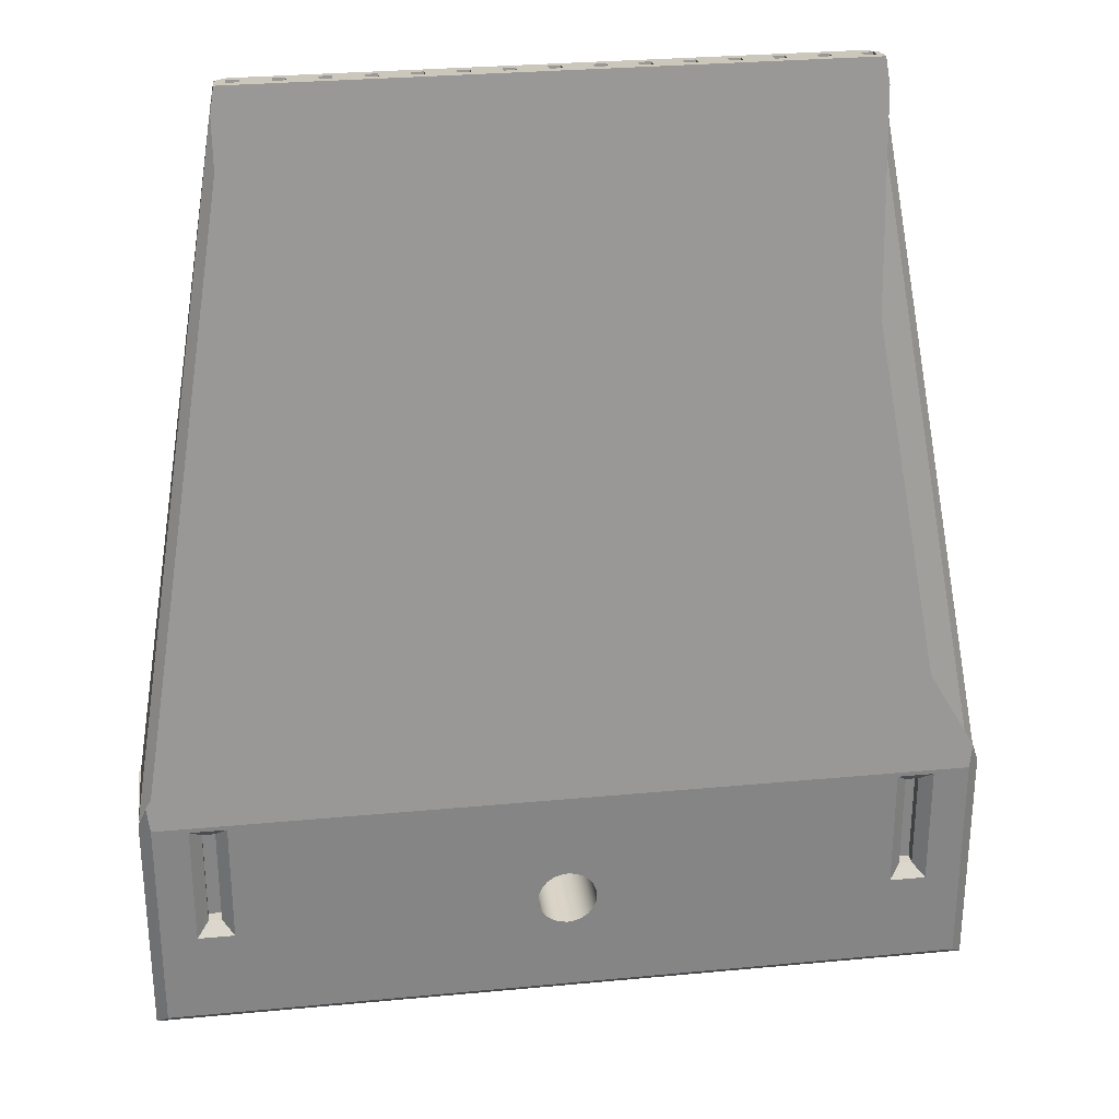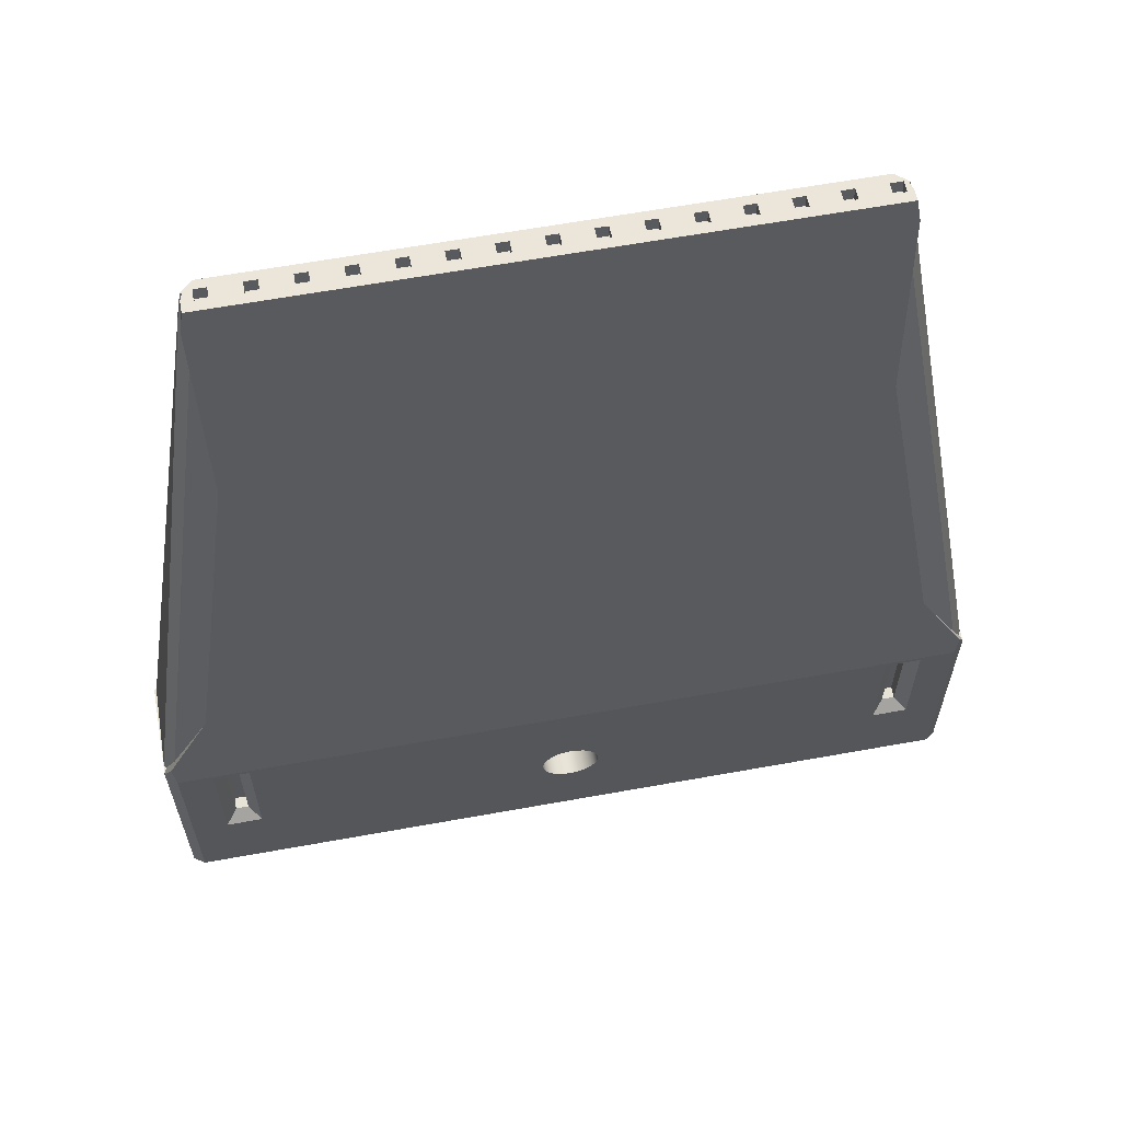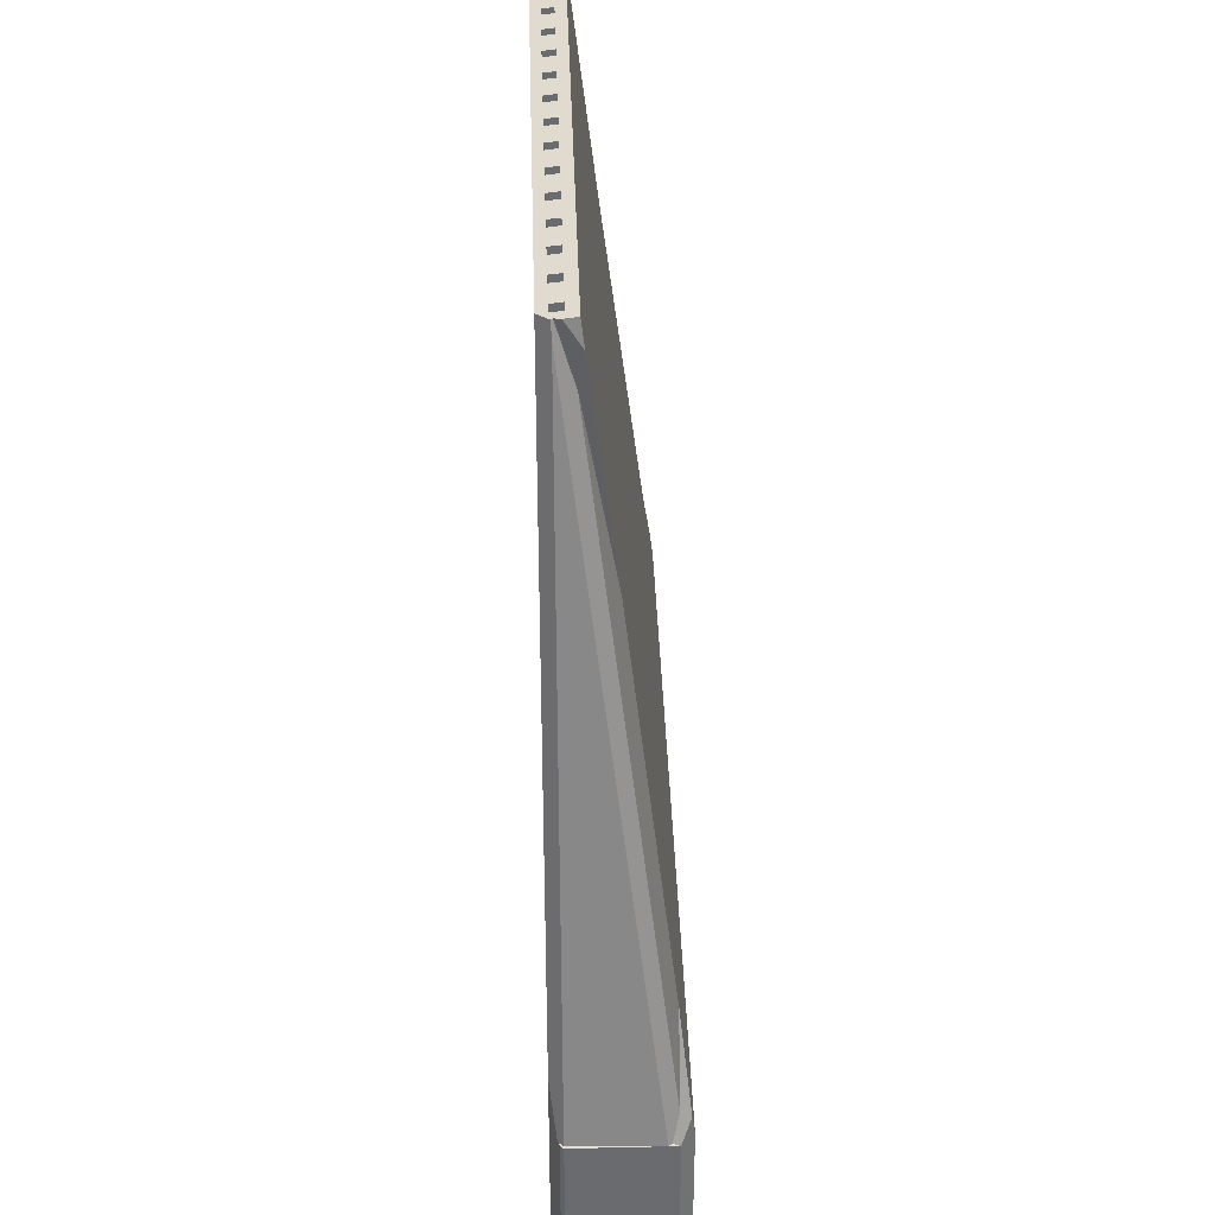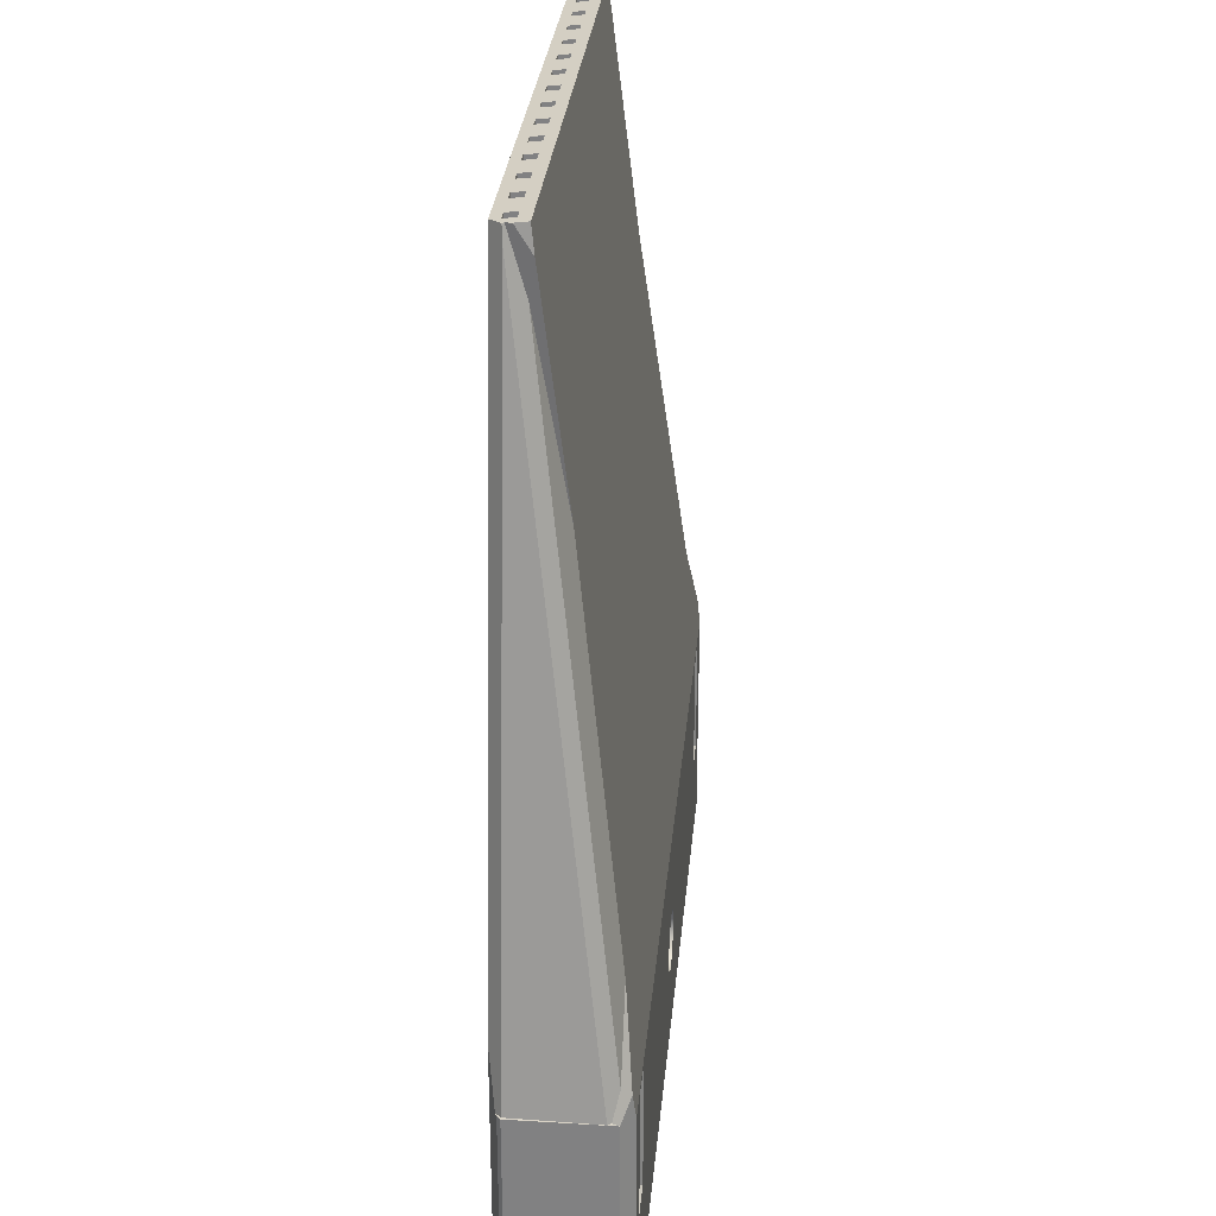
<metadata>
{"format":"obj","ext":"obj","renderer":"f3d","projection":"perspective","resolution":1024,"background":"white","views":[{"elev":28.8,"azim":-8.0,"up":"+Y"},{"elev":62.6,"azim":-10.4,"up":"+Y"},{"elev":36.7,"azim":-91.7,"up":"+Y"},{"elev":28.9,"azim":-84.8,"up":"+Y"}]}
</metadata>
<code>
g Body1
v -0.0375 0.05 -0.025
v -0.03793 0.04677 -0.025
v -0.03918 0.04375 -0.025
v -0.04116 0.04116 -0.025
v -0.04375 0.03918 -0.025
v -0.04677 0.03793 -0.025
v -0.05 0.0375 -0.025
v -0.05323 0.03793 -0.025
v -0.05625 0.03918 -0.025
v -0.05884 0.04116 -0.025
v -0.06082 0.04375 -0.025
v -0.06207 0.04677 -0.025
v -0.0625 0.05 -0.025
v -0.06207 0.05323 -0.025
v -0.06082 0.05625 -0.025
v -0.05884 0.05884 -0.025
v -0.05625 0.06082 -0.025
v -0.05323 0.06207 -0.025
v -0.05 0.0625 -0.025
v -0.04677 0.06207 -0.025
v -0.04375 0.06082 -0.025
v -0.04116 0.05884 -0.025
v -0.03918 0.05625 -0.025
v -0.03793 0.05323 -0.025
v -0.0375 0.05 0.025
v -0.03793 0.05323 0.025
v -0.03918 0.05625 0.025
v -0.04116 0.05884 0.025
v -0.04375 0.06082 0.025
v -0.04677 0.06207 0.025
v -0.05 0.0625 0.025
v -0.05323 0.06207 0.025
v -0.05625 0.06082 0.025
v -0.05884 0.05884 0.025
v -0.06082 0.05625 0.025
v -0.06207 0.05323 0.025
v -0.0625 0.05 0.025
v -0.06207 0.04677 0.025
v -0.06082 0.04375 0.025
v -0.05884 0.04116 0.025
v -0.05625 0.03918 0.025
v -0.05323 0.03793 0.025
v -0.05 0.0375 0.025
v -0.04677 0.03793 0.025
v -0.04375 0.03918 0.025
v -0.04116 0.04116 0.025
v -0.03918 0.04375 0.025
v -0.03793 0.04677 0.025
v -0.205 0.0981 0.025
v -0.2 0.0931 0.02
v -0.1945 0.0931 0.02
v -0.1895 0.0981 0.025
v -0.2 0.0931 0.015
v -0.1945 0.0931 0.015
v -0.1895 0.045 0.025
v -0.1945 0.05 0.02
v -0.2 0.05 0.02
v -0.205 0.045 0.025
v -0.1945 0.05 0.015
v -0.2 0.05 0.015
v 0.08948 0.0981 0.025
v 0.08948 0.045 0.025
v 0.09448 0.05 0.02
v 0.09448 0.0931 0.02
v 0.105 0.045 0.025
v 0.1 0.05 0.02
v 0.105 0.0981 0.025
v 0.1 0.0931 0.02
v 0.09448 0.0931 0.015
v 0.1 0.0931 0.015
v 0.09448 0.05 0.015
v 0.12 0.005 0.025
v 0.12 0.1 0.025
v -0.22 0.1 0.025
v -0.22 0.005 0.025
v 0.1 0.05 0.015
v -0.215 0.1237 -0.025
v -0.2219 0.1 -0.02216
v -0.2241 0.1 -0.02
v -0.1761 0.3903 -0.02
v -0.1747 0.3967 -0.02032
v -0.1699 0.3961 -0.025
v -0.2235 0.1 -0.02146
v -0.215 0.01 -0.025
v -0.2235 0.001464 -0.02146
v 0.06993 0.3961 -0.025
v 0.115 0.1237 -0.025
v 0.115 0.01 -0.025
v -0.1655 0.3972 -0.01603
v -0.1705 0.3972 -0.01603
v -0.1705 0.3966 -0.02099
v -0.1655 0.3966 -0.02099
v -0.1485 0.3972 -0.01603
v -0.1535 0.3972 -0.01603
v -0.1535 0.3966 -0.02099
v -0.1485 0.3966 -0.02099
v -0.1315 0.3972 -0.01603
v -0.1365 0.3972 -0.01603
v -0.1365 0.3966 -0.02099
v -0.1315 0.3966 -0.02099
v -0.1145 0.3972 -0.01603
v -0.1195 0.3972 -0.01603
v -0.1195 0.3966 -0.02099
v -0.1145 0.3966 -0.02099
v -0.0975 0.3972 -0.01603
v -0.1025 0.3972 -0.01603
v -0.1025 0.3966 -0.02099
v -0.0975 0.3966 -0.02099
v -0.0805 0.3972 -0.01603
v -0.0855 0.3972 -0.01603
v -0.0855 0.3966 -0.02099
v -0.0805 0.3966 -0.02099
v -0.0635 0.3972 -0.01603
v -0.0685 0.3972 -0.01603
v -0.0685 0.3966 -0.02099
v -0.0635 0.3966 -0.02099
v -0.0465 0.3972 -0.01603
v -0.0515 0.3972 -0.01603
v -0.0515 0.3966 -0.02099
v -0.0465 0.3966 -0.02099
v -0.0295 0.3972 -0.01603
v -0.0345 0.3972 -0.01603
v -0.0345 0.3966 -0.02099
v -0.0295 0.3966 -0.02099
v -0.0125 0.3972 -0.01603
v -0.0175 0.3972 -0.01603
v -0.0175 0.3966 -0.02099
v -0.0125 0.3966 -0.02099
v 0.0045 0.3972 -0.01603
v -0.0005 0.3972 -0.01603
v -0.0005 0.3966 -0.02099
v 0.0045 0.3966 -0.02099
v 0.0215 0.3972 -0.01603
v 0.0165 0.3972 -0.01603
v 0.0165 0.3966 -0.02099
v 0.0215 0.3966 -0.02099
v 0.0385 0.3972 -0.01603
v 0.0335 0.3972 -0.01603
v 0.0335 0.3966 -0.02099
v 0.0385 0.3966 -0.02099
v 0.0555 0.3972 -0.01603
v 0.0505 0.3972 -0.01603
v 0.0505 0.3966 -0.02099
v 0.0555 0.3966 -0.02099
v 0.0725 0.3972 -0.01603
v 0.0675 0.3972 -0.01603
v 0.0675 0.3966 -0.02099
v 0.0725 0.3966 -0.02099
v -0.1741 0.3968 -0.01958
v -0.175 0.3971 -0.01701
v -0.175 0.3978 -0.01156
v 0.075 0.3978 -0.01156
v 0.075 0.3971 -0.01701
v 0.07413 0.3968 -0.01958
v 0.07467 0.3967 -0.02032
v 0.07606 0.3903 -0.02
v 0.1241 0.1 -0.02
v 0.1219 0.1 -0.02216
v 0.1235 0.1 -0.02146
v 0.1235 0.001464 -0.02146
v -0.2248 0.1 0.01565
v -0.225 0.1 -0.02
v -0.225 0 -0.02
v 0.125 0 -0.02
v 0.125 0.1 -0.02
v 0.1248 0.1 0.01565
v 0.1213 0.1103 0.02373
v 0.125 0 0.02
v 0.125 0.1 0.02
v 0.1249 0.1 0.0201
v 0.1248 0.1008 0.02023
v 0.102 0.1435 0.01966
v 0.07626 0.2968 0.000835
v 0.07678 0.3871 -0.01026
v -0.1768 0.3871 -0.01026
v -0.1763 0.2968 0.000835
v -0.202 0.1435 0.01966
v -0.2213 0.1103 0.02373
v 0.1249 0.1 0.01952
v 0.1238 0.1 0.01707
v 0.1193 0.1107 0.01966
v -0.225 0.1 0.02
v -0.2249 0.1 0.0201
v -0.2249 0.1 0.01952
v -0.2238 0.1 0.01707
v -0.225 0 0.02
v -0.2248 0.1008 0.02023
v -0.1655 0.3923 -0.01542
v -0.1705 0.3923 -0.01542
v -0.1655 0.3916 -0.02038
v -0.1705 0.3916 -0.02038
v -0.1485 0.3923 -0.01542
v -0.1535 0.3923 -0.01542
v -0.1485 0.3916 -0.02038
v -0.1535 0.3916 -0.02038
v -0.1315 0.3923 -0.01542
v -0.1365 0.3923 -0.01542
v -0.1315 0.3916 -0.02038
v -0.1365 0.3916 -0.02038
v -0.1145 0.3923 -0.01542
v -0.1195 0.3923 -0.01542
v -0.1145 0.3916 -0.02038
v -0.1195 0.3916 -0.02038
v -0.0975 0.3923 -0.01542
v -0.1025 0.3923 -0.01542
v -0.0975 0.3916 -0.02038
v -0.1025 0.3916 -0.02038
v -0.0805 0.3923 -0.01542
v -0.0855 0.3923 -0.01542
v -0.0805 0.3916 -0.02038
v -0.0855 0.3916 -0.02038
v -0.0635 0.3923 -0.01542
v -0.0685 0.3923 -0.01542
v -0.0635 0.3916 -0.02038
v -0.0685 0.3916 -0.02038
v -0.0465 0.3923 -0.01542
v -0.0515 0.3923 -0.01542
v -0.0465 0.3916 -0.02038
v -0.0515 0.3916 -0.02038
v -0.0295 0.3923 -0.01542
v -0.0345 0.3923 -0.01542
v -0.0295 0.3916 -0.02038
v -0.0345 0.3916 -0.02038
v -0.0125 0.3923 -0.01542
v -0.0175 0.3923 -0.01542
v -0.0125 0.3916 -0.02038
v -0.0175 0.3916 -0.02038
v 0.0045 0.3923 -0.01542
v -0.0005 0.3923 -0.01542
v 0.0045 0.3916 -0.02038
v -0.0005 0.3916 -0.02038
v 0.0215 0.3923 -0.01542
v 0.0165 0.3923 -0.01542
v 0.0215 0.3916 -0.02038
v 0.0165 0.3916 -0.02038
v 0.0385 0.3923 -0.01542
v 0.0335 0.3923 -0.01542
v 0.0385 0.3916 -0.02038
v 0.0335 0.3916 -0.02038
v 0.0555 0.3923 -0.01542
v 0.0505 0.3923 -0.01542
v 0.0555 0.3916 -0.02038
v 0.0505 0.3916 -0.02038
v 0.0725 0.3923 -0.01542
v 0.0675 0.3923 -0.01542
v 0.0725 0.3916 -0.02038
v 0.0675 0.3916 -0.02038
v -0.2193 0.1107 0.01966
v -0.1754 0.3723 -0.01245
v 0.07536 0.3723 -0.01245
f 2 48 1
f 1 48 25
f 1 25 24
f 24 25 26
f 24 26 23
f 23 26 27
f 23 27 22
f 22 27 28
f 22 28 21
f 21 28 29
f 21 29 20
f 20 29 30
f 20 30 19
f 19 30 31
f 19 31 18
f 18 31 32
f 18 32 17
f 17 32 33
f 17 33 16
f 16 33 34
f 16 34 15
f 15 34 35
f 15 35 14
f 14 35 36
f 14 36 13
f 13 36 37
f 13 37 12
f 12 37 38
f 12 38 11
f 11 38 39
f 11 39 10
f 10 39 40
f 10 40 9
f 9 40 41
f 9 41 8
f 8 41 42
f 8 42 7
f 7 42 43
f 7 43 6
f 6 43 44
f 6 44 5
f 5 44 45
f 5 45 4
f 4 45 46
f 4 46 3
f 3 46 47
f 3 47 2
f 2 47 48
f 50 51 49
f 49 51 52
f 51 50 54
f 54 50 53
f 56 57 55
f 55 57 58
f 57 56 60
f 60 56 59
f 61 62 64
f 64 62 63
f 62 65 63
f 63 65 66
f 67 68 65
f 65 68 66
f 64 68 61
f 61 68 67
f 68 64 70
f 70 64 69
f 64 63 69
f 69 63 71
f 26 25 62
f 62 25 48
f 62 48 47
f 47 46 62
f 62 46 45
f 62 45 44
f 62 44 72
f 72 44 43
f 72 43 75
f 75 43 42
f 75 42 55
f 55 42 41
f 55 41 40
f 40 39 55
f 55 39 38
f 55 38 37
f 37 36 55
f 55 36 35
f 55 35 34
f 34 33 55
f 55 33 52
f 52 33 32
f 52 32 31
f 52 31 61
f 61 31 30
f 61 30 29
f 61 29 62
f 62 29 28
f 62 28 27
f 27 26 62
f 55 58 75
f 75 58 74
f 74 58 49
f 74 49 52
f 62 72 65
f 65 72 73
f 65 73 67
f 67 73 61
f 61 73 74
f 61 74 52
f 57 50 58
f 58 50 49
f 50 57 53
f 53 57 60
f 56 55 51
f 51 55 52
f 56 51 59
f 59 51 54
f 63 66 71
f 71 66 76
f 66 68 76
f 76 68 70
f 70 69 76
f 76 69 71
f 54 53 59
f 59 53 60
f 78 79 77
f 77 79 80
f 77 80 82
f 82 80 81
f 83 78 85
f 85 78 84
f 84 78 77
f 2 1 88
f 88 1 24
f 88 24 87
f 87 24 23
f 87 23 22
f 22 21 87
f 87 21 20
f 87 20 86
f 86 20 19
f 86 19 82
f 82 19 18
f 82 18 77
f 77 18 17
f 77 17 16
f 16 15 77
f 77 15 14
f 77 14 84
f 84 14 13
f 84 13 12
f 12 11 84
f 84 11 10
f 84 10 9
f 9 8 84
f 84 8 7
f 84 7 88
f 88 7 6
f 88 6 5
f 5 4 88
f 88 4 3
f 88 3 2
f 90 151 89
f 89 151 94
f 89 94 92
f 92 94 95
f 92 95 82
f 82 95 96
f 82 96 99
f 99 96 98
f 98 96 93
f 98 93 151
f 151 93 94
f 91 149 90
f 90 149 150
f 90 150 151
f 92 82 91
f 91 82 81
f 91 81 149
f 98 151 97
f 97 151 102
f 97 102 100
f 100 102 103
f 100 103 82
f 82 103 104
f 82 104 107
f 107 104 106
f 106 104 101
f 106 101 151
f 151 101 102
f 99 100 82
f 106 151 105
f 105 151 110
f 105 110 108
f 108 110 111
f 108 111 82
f 82 111 112
f 82 112 115
f 115 112 114
f 114 112 109
f 114 109 151
f 151 109 110
f 107 108 82
f 114 151 113
f 113 151 118
f 113 118 116
f 116 118 119
f 116 119 82
f 82 119 86
f 86 119 120
f 86 120 123
f 123 120 122
f 122 120 117
f 122 117 152
f 152 117 118
f 152 118 151
f 115 116 82
f 122 152 121
f 121 152 126
f 121 126 124
f 124 126 127
f 124 127 86
f 86 127 128
f 86 128 131
f 131 128 130
f 130 128 125
f 130 125 152
f 152 125 126
f 123 124 86
f 130 152 129
f 129 152 134
f 129 134 132
f 132 134 135
f 132 135 86
f 86 135 136
f 86 136 139
f 139 136 138
f 138 136 133
f 138 133 152
f 152 133 134
f 131 132 86
f 138 152 137
f 137 152 142
f 137 142 140
f 140 142 143
f 140 143 86
f 86 143 144
f 86 144 147
f 147 144 146
f 146 144 141
f 146 141 152
f 152 141 142
f 139 140 86
f 146 152 145
f 145 152 153
f 145 153 154
f 147 148 86
f 86 148 155
f 155 148 154
f 154 148 145
f 155 156 86
f 86 156 87
f 87 156 157
f 87 157 158
f 87 158 88
f 88 158 160
f 160 158 159
f 84 88 85
f 85 88 160
f 80 79 161
f 83 85 162
f 162 85 163
f 85 160 163
f 163 160 164
f 159 165 160
f 160 165 164
f 157 156 166
f 73 72 167
f 167 72 171
f 171 72 168
f 171 168 170
f 170 168 169
f 167 172 73
f 73 172 177
f 73 177 74
f 74 177 178
f 177 172 176
f 176 172 173
f 176 173 175
f 175 173 174
f 175 174 151
f 151 174 152
f 172 167 181
f 181 167 171
f 181 171 179
f 179 180 181
f 171 170 179
f 78 83 79
f 79 83 162
f 79 162 161
f 161 162 182
f 161 182 184
f 184 182 183
f 184 185 161
f 163 186 162
f 162 186 182
f 163 164 186
f 186 164 168
f 165 169 164
f 164 169 168
f 72 75 168
f 168 75 186
f 74 178 75
f 75 178 187
f 75 187 186
f 186 187 183
f 186 183 182
f 183 187 184
f 90 89 189
f 189 89 188
f 89 92 188
f 188 92 190
f 92 91 190
f 190 91 191
f 91 90 191
f 191 90 189
f 191 189 190
f 190 189 188
f 94 93 193
f 193 93 192
f 93 96 192
f 192 96 194
f 96 95 194
f 194 95 195
f 95 94 195
f 195 94 193
f 195 193 194
f 194 193 192
f 98 97 197
f 197 97 196
f 97 100 196
f 196 100 198
f 100 99 198
f 198 99 199
f 99 98 199
f 199 98 197
f 199 197 198
f 198 197 196
f 102 101 201
f 201 101 200
f 101 104 200
f 200 104 202
f 104 103 202
f 202 103 203
f 103 102 203
f 203 102 201
f 203 201 202
f 202 201 200
f 106 105 205
f 205 105 204
f 105 108 204
f 204 108 206
f 108 107 206
f 206 107 207
f 107 106 207
f 207 106 205
f 207 205 206
f 206 205 204
f 110 109 209
f 209 109 208
f 109 112 208
f 208 112 210
f 112 111 210
f 210 111 211
f 111 110 211
f 211 110 209
f 211 209 210
f 210 209 208
f 114 113 213
f 213 113 212
f 113 116 212
f 212 116 214
f 116 115 214
f 214 115 215
f 115 114 215
f 215 114 213
f 215 213 214
f 214 213 212
f 118 117 217
f 217 117 216
f 117 120 216
f 216 120 218
f 120 119 218
f 218 119 219
f 119 118 219
f 219 118 217
f 219 217 218
f 218 217 216
f 122 121 221
f 221 121 220
f 121 124 220
f 220 124 222
f 124 123 222
f 222 123 223
f 123 122 223
f 223 122 221
f 223 221 222
f 222 221 220
f 126 125 225
f 225 125 224
f 125 128 224
f 224 128 226
f 128 127 226
f 226 127 227
f 127 126 227
f 227 126 225
f 227 225 226
f 226 225 224
f 130 129 229
f 229 129 228
f 129 132 228
f 228 132 230
f 132 131 230
f 230 131 231
f 131 130 231
f 231 130 229
f 231 229 230
f 230 229 228
f 134 133 233
f 233 133 232
f 133 136 232
f 232 136 234
f 136 135 234
f 234 135 235
f 135 134 235
f 235 134 233
f 235 233 234
f 234 233 232
f 138 137 237
f 237 137 236
f 137 140 236
f 236 140 238
f 140 139 238
f 238 139 239
f 139 138 239
f 239 138 237
f 239 237 238
f 238 237 236
f 142 141 241
f 241 141 240
f 141 144 240
f 240 144 242
f 144 143 242
f 242 143 243
f 143 142 243
f 243 142 241
f 243 241 242
f 242 241 240
f 146 145 245
f 245 145 244
f 145 148 244
f 244 148 246
f 148 147 246
f 246 147 247
f 147 146 247
f 247 146 245
f 247 245 246
f 246 245 244
f 81 80 149
f 149 80 161
f 149 161 185
f 248 249 185
f 185 249 149
f 150 175 151
f 184 187 248
f 248 187 178
f 248 178 177
f 248 185 184
f 176 175 249
f 249 175 150
f 249 150 149
f 249 248 176
f 176 248 177
f 155 154 156
f 156 154 166
f 166 154 180
f 180 154 250
f 180 250 181
f 174 153 152
f 250 173 181
f 181 173 172
f 154 153 250
f 250 153 174
f 250 174 173
f 159 157 165
f 165 157 166
f 165 166 169
f 169 166 179
f 169 179 170
f 159 158 157
f 166 180 179

</code>
